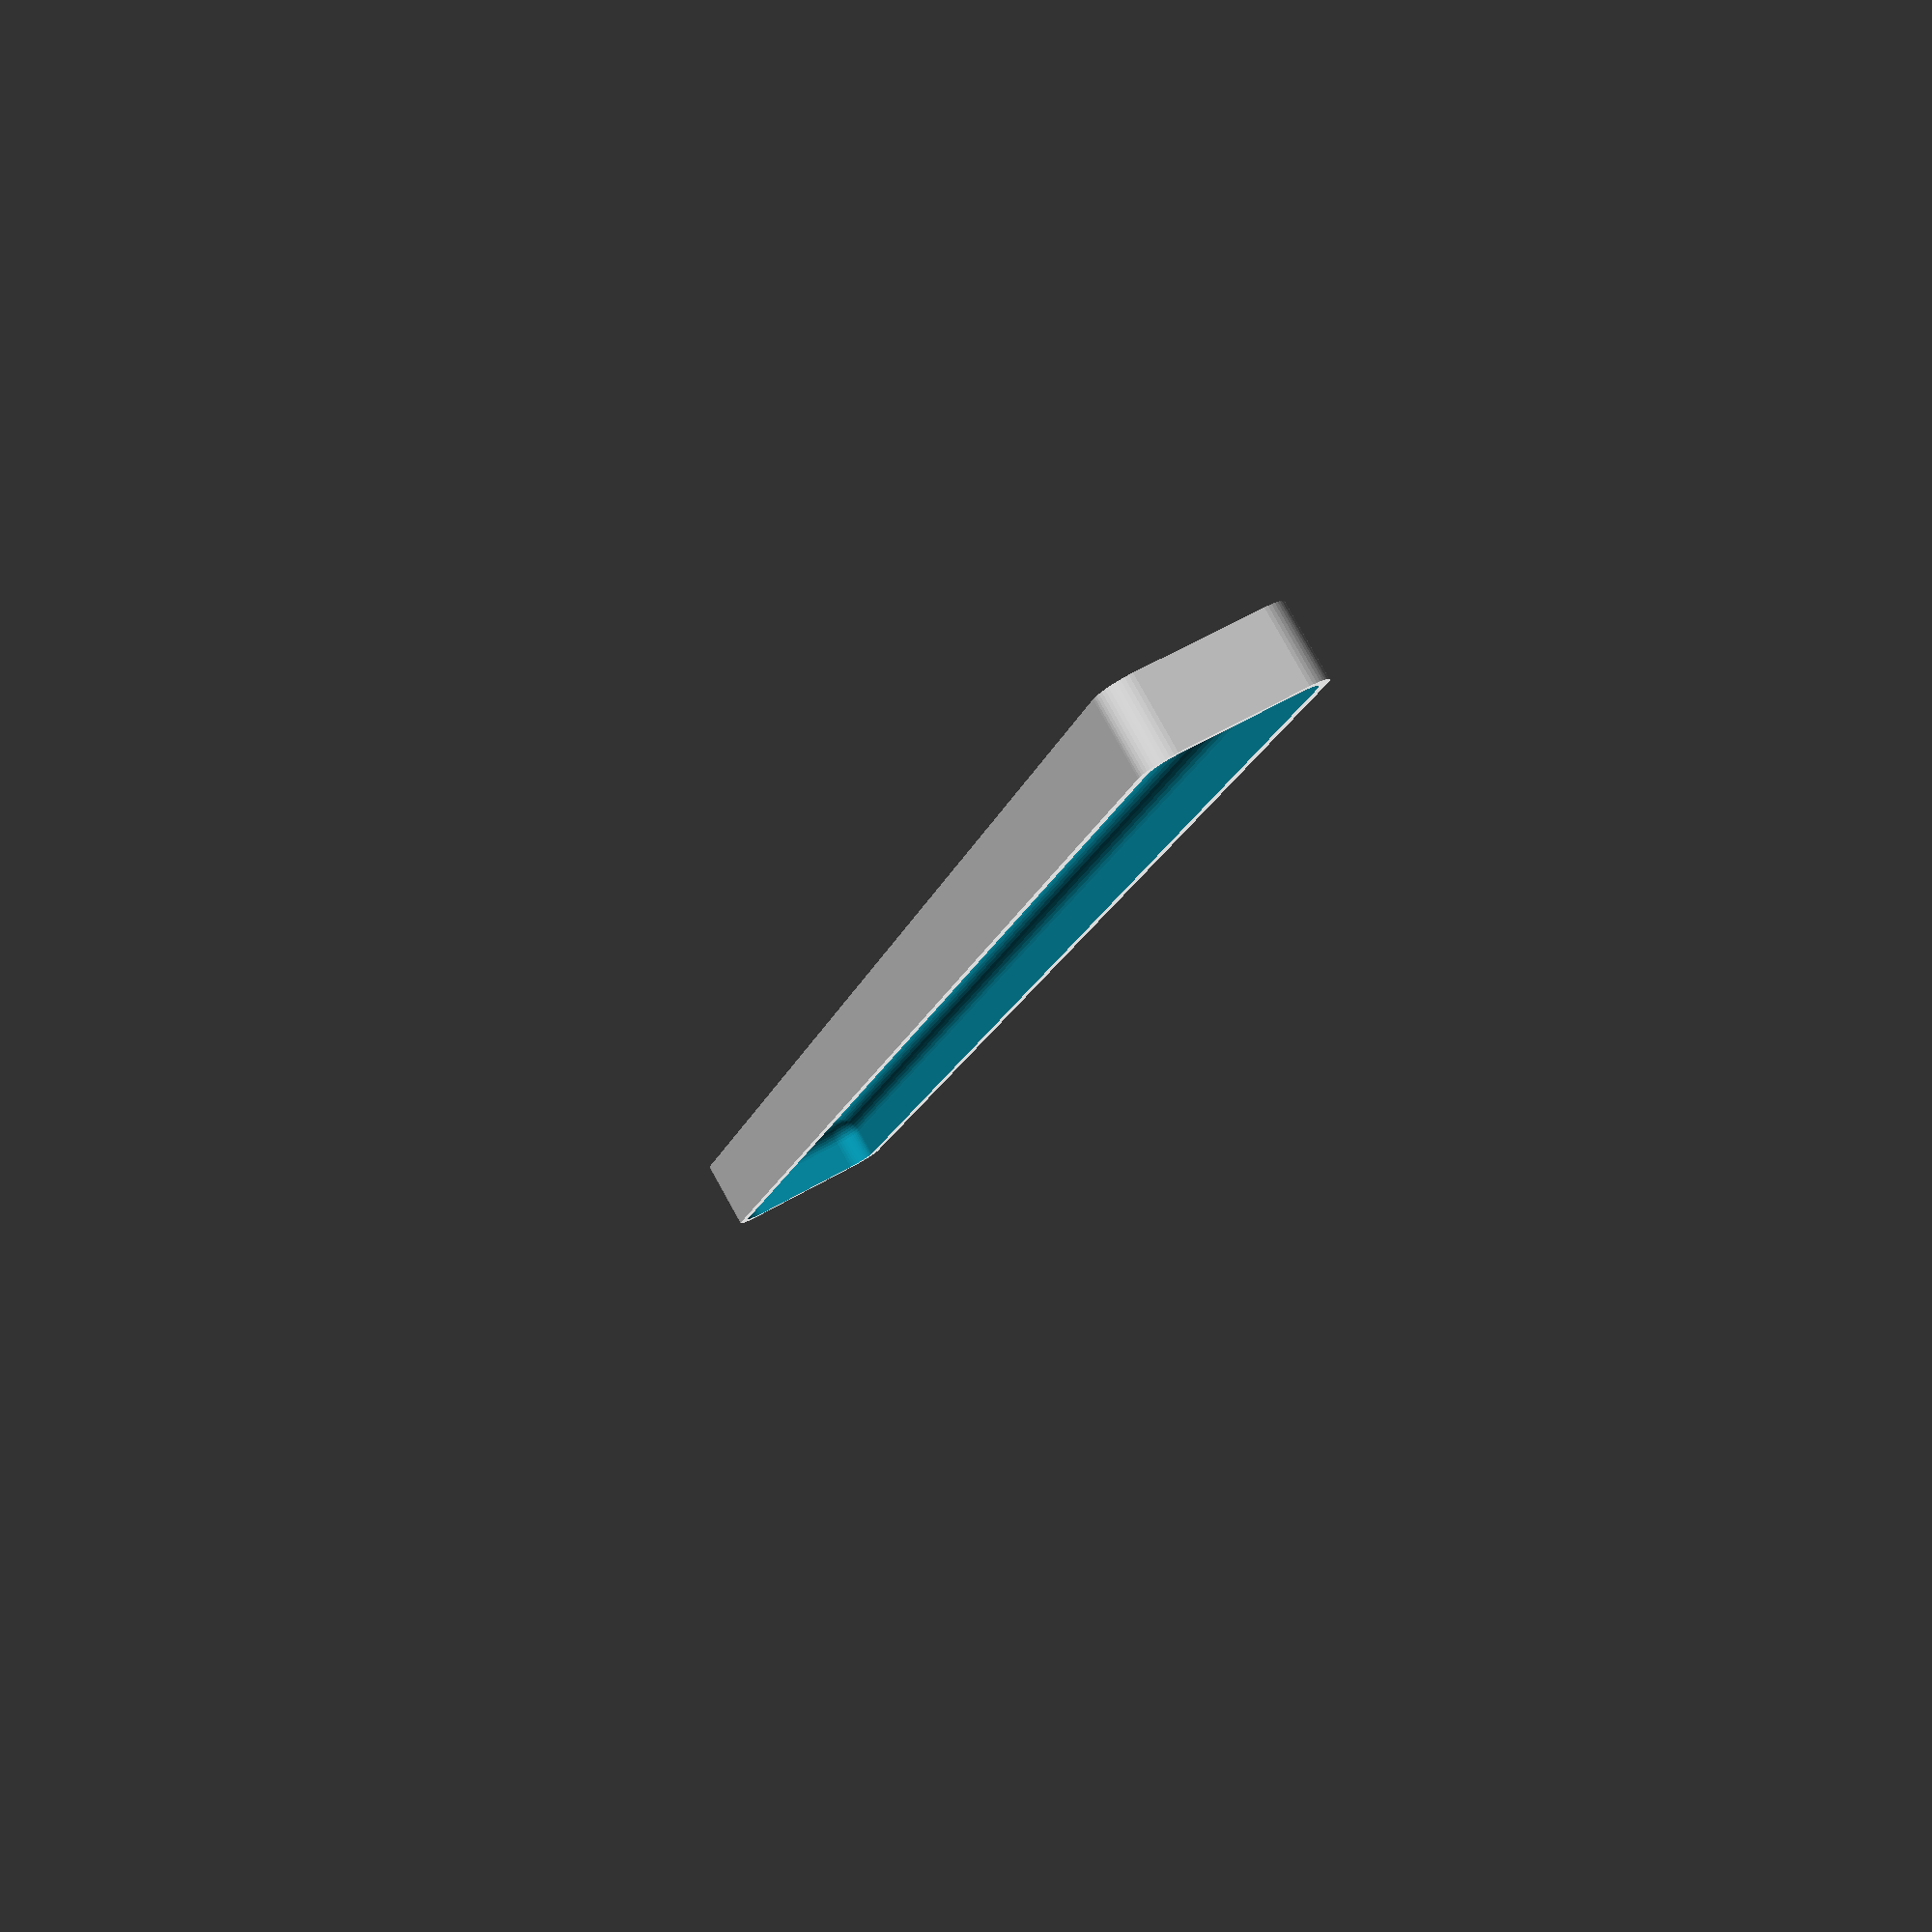
<openscad>
$fn = 50;


difference() {
	union() {
		hull() {
			translate(v = [-10.0000000000, 145.0000000000, 0]) {
				cylinder(h = 12, r = 5);
			}
			translate(v = [10.0000000000, 145.0000000000, 0]) {
				cylinder(h = 12, r = 5);
			}
			translate(v = [-10.0000000000, -145.0000000000, 0]) {
				cylinder(h = 12, r = 5);
			}
			translate(v = [10.0000000000, -145.0000000000, 0]) {
				cylinder(h = 12, r = 5);
			}
		}
	}
	union() {
		translate(v = [-7.5000000000, -142.5000000000, 2]) {
			rotate(a = [0, 0, 0]) {
				difference() {
					union() {
						translate(v = [0, 0, -6.0000000000]) {
							cylinder(h = 6, r = 1.5000000000);
						}
						translate(v = [0, 0, -6.0000000000]) {
							cylinder(h = 6, r = 1.8000000000);
						}
						translate(v = [0, 0, -1.7000000000]) {
							cylinder(h = 1.7000000000, r1 = 1.5000000000, r2 = 2.9000000000);
						}
						cylinder(h = 50, r = 2.9000000000);
						translate(v = [0, 0, -6.0000000000]) {
							cylinder(h = 6, r = 1.5000000000);
						}
					}
					union();
				}
			}
		}
		translate(v = [7.5000000000, -142.5000000000, 2]) {
			rotate(a = [0, 0, 0]) {
				difference() {
					union() {
						translate(v = [0, 0, -6.0000000000]) {
							cylinder(h = 6, r = 1.5000000000);
						}
						translate(v = [0, 0, -6.0000000000]) {
							cylinder(h = 6, r = 1.8000000000);
						}
						translate(v = [0, 0, -1.7000000000]) {
							cylinder(h = 1.7000000000, r1 = 1.5000000000, r2 = 2.9000000000);
						}
						cylinder(h = 50, r = 2.9000000000);
						translate(v = [0, 0, -6.0000000000]) {
							cylinder(h = 6, r = 1.5000000000);
						}
					}
					union();
				}
			}
		}
		translate(v = [-7.5000000000, 142.5000000000, 2]) {
			rotate(a = [0, 0, 0]) {
				difference() {
					union() {
						translate(v = [0, 0, -6.0000000000]) {
							cylinder(h = 6, r = 1.5000000000);
						}
						translate(v = [0, 0, -6.0000000000]) {
							cylinder(h = 6, r = 1.8000000000);
						}
						translate(v = [0, 0, -1.7000000000]) {
							cylinder(h = 1.7000000000, r1 = 1.5000000000, r2 = 2.9000000000);
						}
						cylinder(h = 50, r = 2.9000000000);
						translate(v = [0, 0, -6.0000000000]) {
							cylinder(h = 6, r = 1.5000000000);
						}
					}
					union();
				}
			}
		}
		translate(v = [7.5000000000, 142.5000000000, 2]) {
			rotate(a = [0, 0, 0]) {
				difference() {
					union() {
						translate(v = [0, 0, -6.0000000000]) {
							cylinder(h = 6, r = 1.5000000000);
						}
						translate(v = [0, 0, -6.0000000000]) {
							cylinder(h = 6, r = 1.8000000000);
						}
						translate(v = [0, 0, -1.7000000000]) {
							cylinder(h = 1.7000000000, r1 = 1.5000000000, r2 = 2.9000000000);
						}
						cylinder(h = 50, r = 2.9000000000);
						translate(v = [0, 0, -6.0000000000]) {
							cylinder(h = 6, r = 1.5000000000);
						}
					}
					union();
				}
			}
		}
		translate(v = [0, 0, 3]) {
			hull() {
				union() {
					translate(v = [-9.5000000000, 144.5000000000, 4]) {
						cylinder(h = 24, r = 4);
					}
					translate(v = [-9.5000000000, 144.5000000000, 4]) {
						sphere(r = 4);
					}
					translate(v = [-9.5000000000, 144.5000000000, 28]) {
						sphere(r = 4);
					}
				}
				union() {
					translate(v = [9.5000000000, 144.5000000000, 4]) {
						cylinder(h = 24, r = 4);
					}
					translate(v = [9.5000000000, 144.5000000000, 4]) {
						sphere(r = 4);
					}
					translate(v = [9.5000000000, 144.5000000000, 28]) {
						sphere(r = 4);
					}
				}
				union() {
					translate(v = [-9.5000000000, -144.5000000000, 4]) {
						cylinder(h = 24, r = 4);
					}
					translate(v = [-9.5000000000, -144.5000000000, 4]) {
						sphere(r = 4);
					}
					translate(v = [-9.5000000000, -144.5000000000, 28]) {
						sphere(r = 4);
					}
				}
				union() {
					translate(v = [9.5000000000, -144.5000000000, 4]) {
						cylinder(h = 24, r = 4);
					}
					translate(v = [9.5000000000, -144.5000000000, 4]) {
						sphere(r = 4);
					}
					translate(v = [9.5000000000, -144.5000000000, 28]) {
						sphere(r = 4);
					}
				}
			}
		}
	}
}
</openscad>
<views>
elev=97.5 azim=14.7 roll=209.1 proj=p view=solid
</views>
